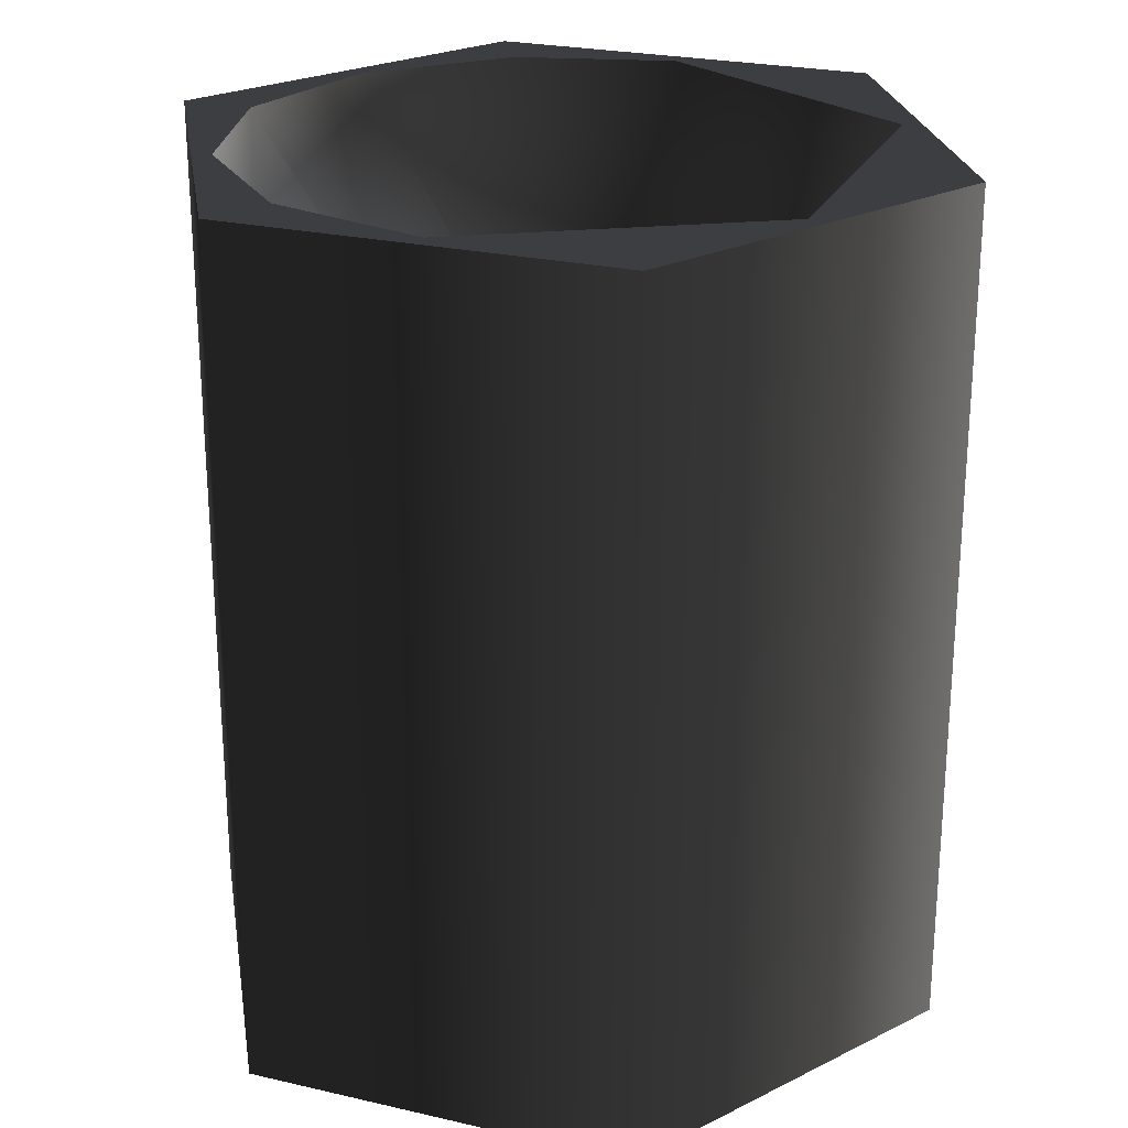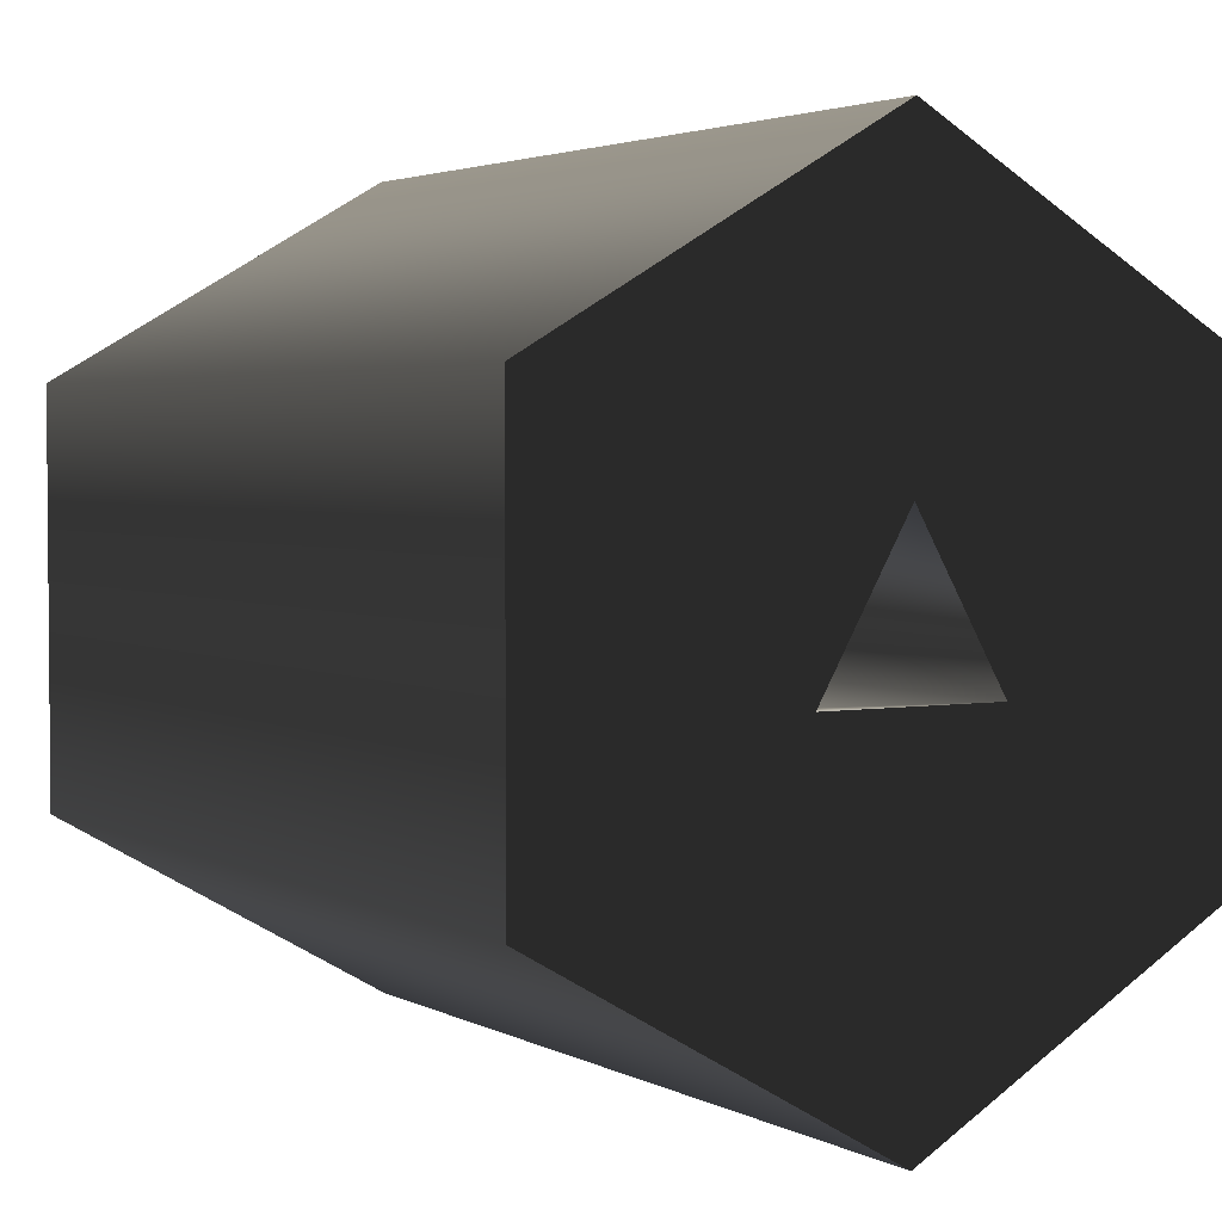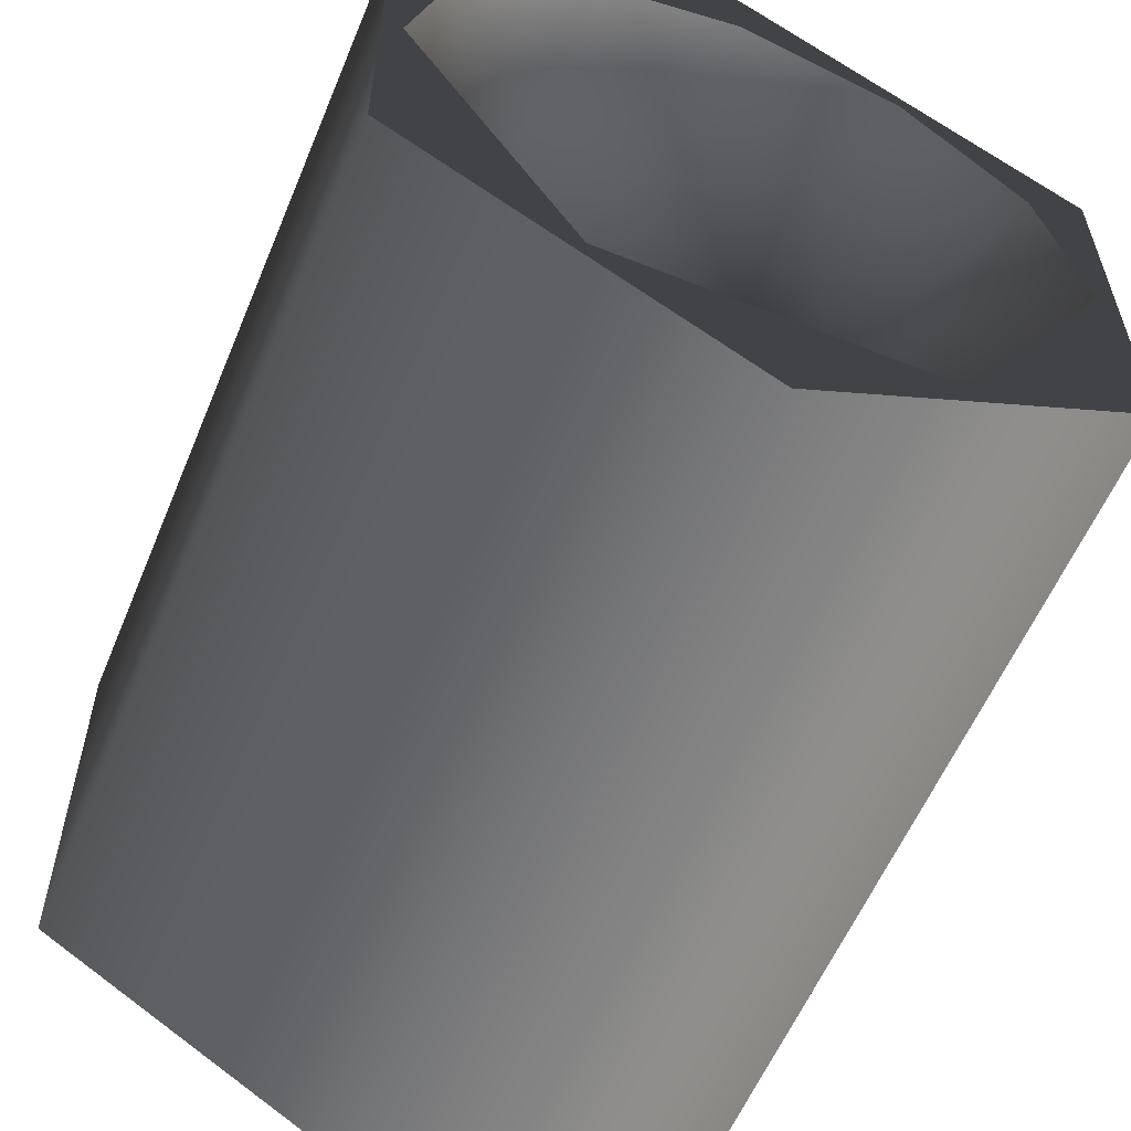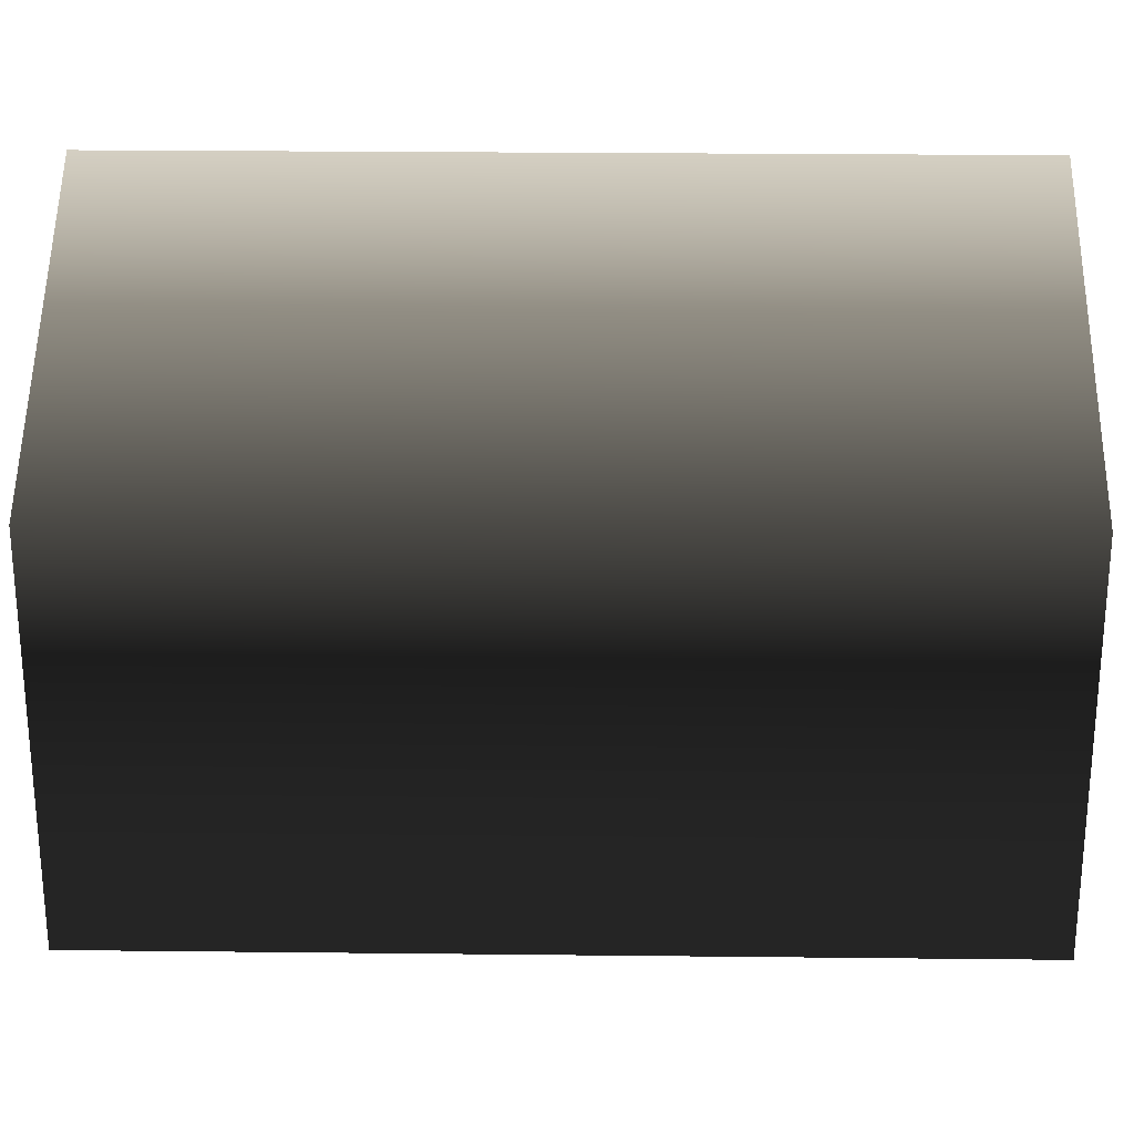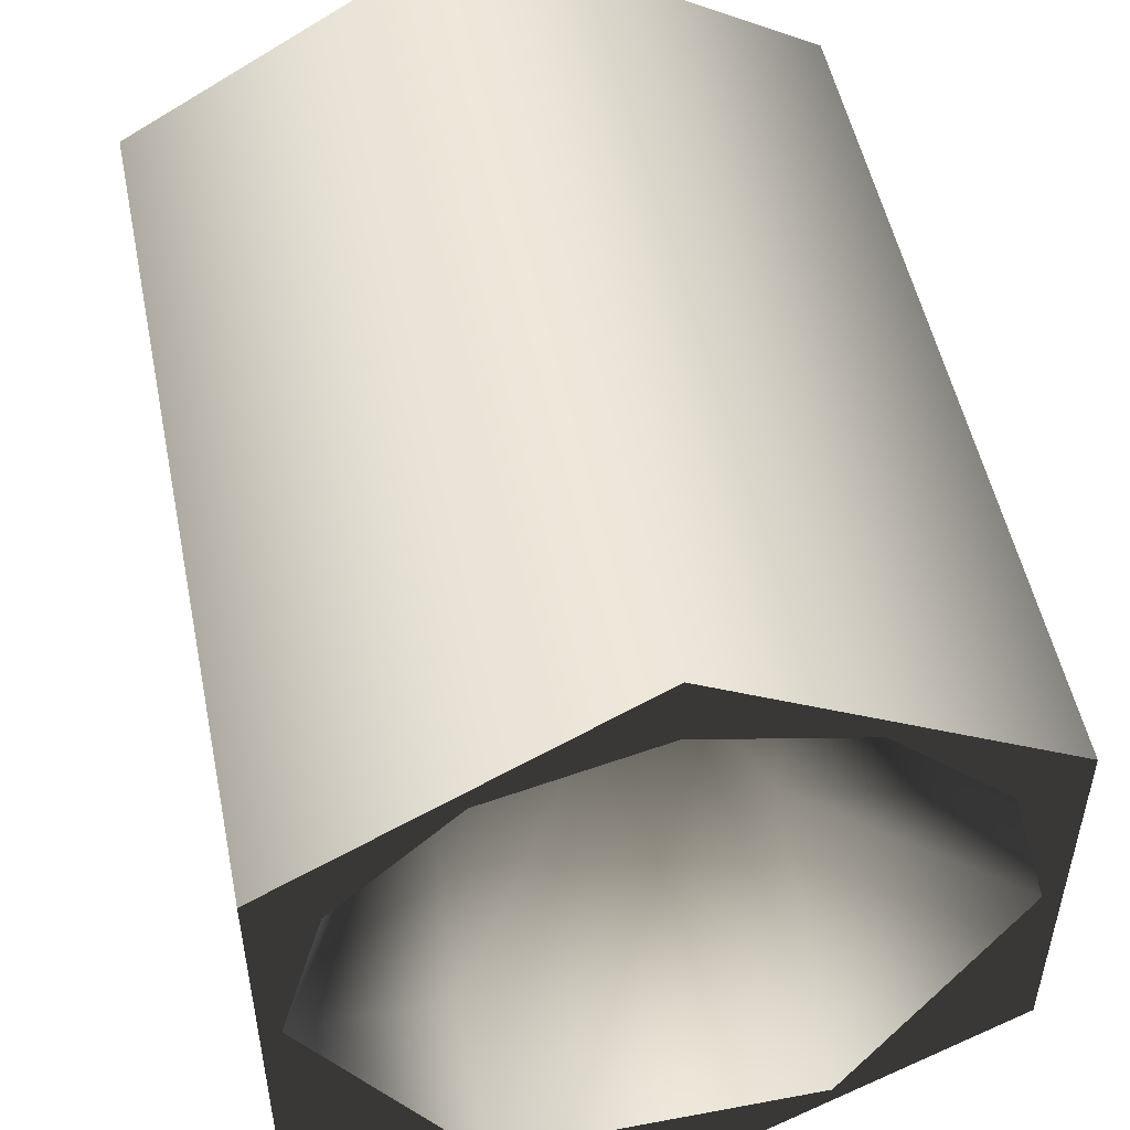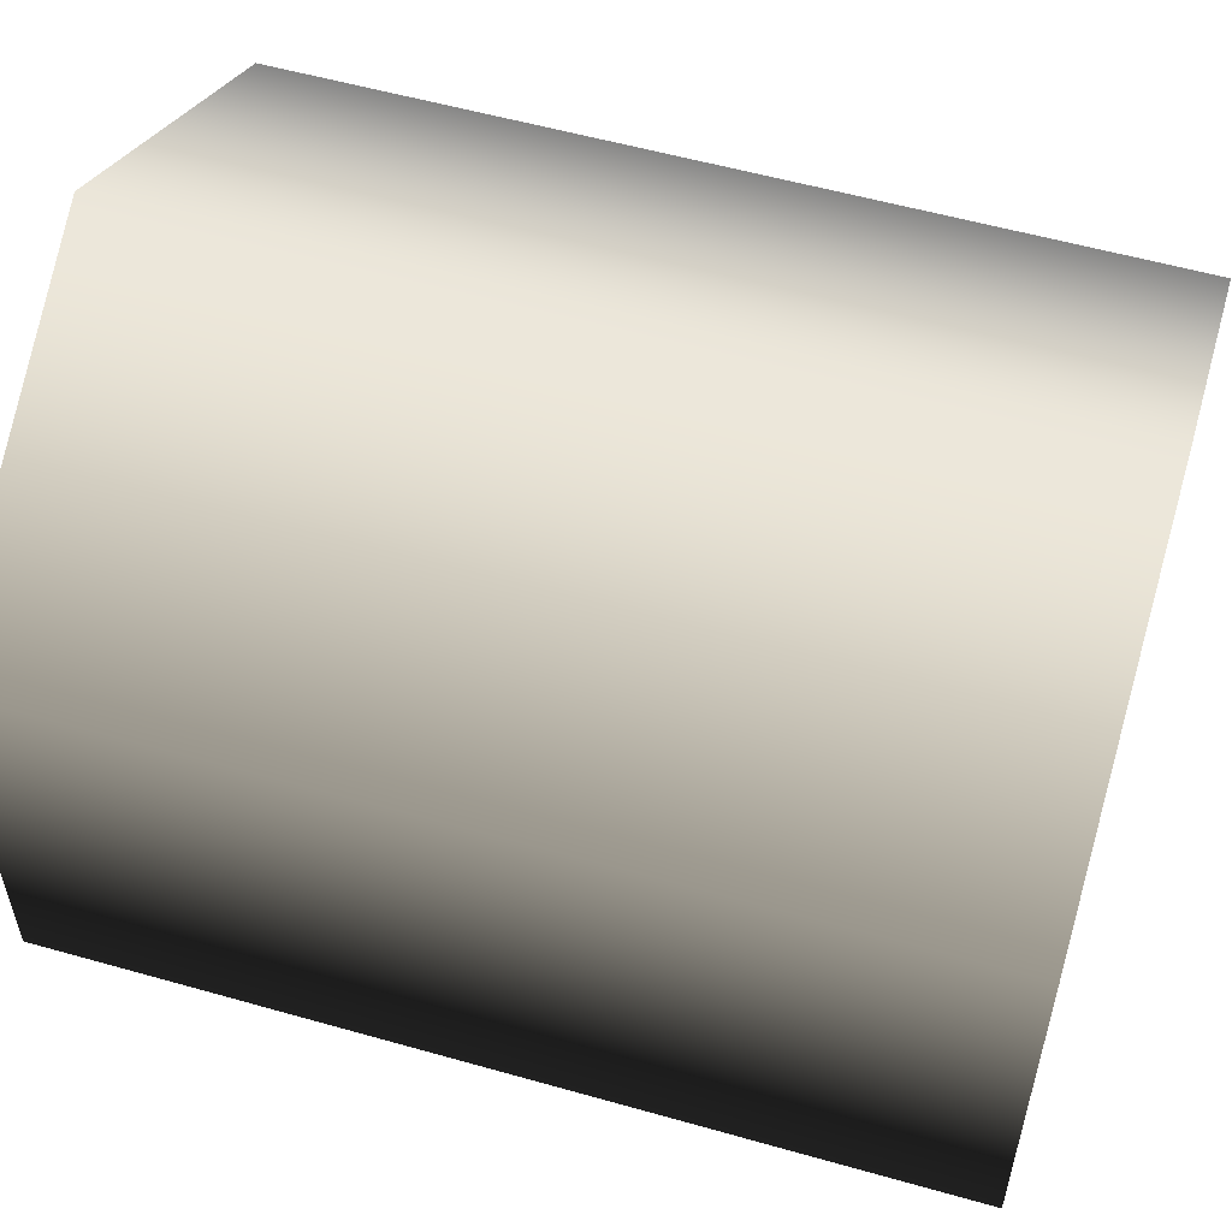
<metadata>
{"format":"obj","ext":"obj","renderer":"f3d","projection":"perspective","resolution":1024,"background":"white","views":[{"elev":24.4,"azim":-69.2,"up":"+Z"},{"elev":3.1,"azim":149.0,"up":"+Y"},{"elev":-58.1,"azim":-22.5,"up":"+Y"},{"elev":25.7,"azim":-89.0,"up":"+Y"},{"elev":51.5,"azim":-11.5,"up":"+Y"},{"elev":55.8,"azim":-73.4,"up":"+Y"}]}
</metadata>
<code>
g Face_1
v 0.1103 -0.1532 -0.0465
v 0.1126 -0.1546 -0.0465
v 0.1126 -0.1574 -0.0465
v 0.1103 -0.1588 -0.0465
v 0.1079 -0.1574 -0.0465
v 0.1079 -0.1546 -0.0465
v 0.1103 -0.1553 -0.0465
v 0.1109 -0.1563 -0.0465
v 0.1096 -0.1563 -0.0465
f 9 4 5
f 9 5 6
f 8 4 9
f 7 9 6
f 3 4 8
f 1 7 6
f 2 8 7
f 2 3 8
f 2 7 1
g Face_2
v 0.1103 -0.1537 -0.0405
v 0.1114 -0.1541 -0.0405
v 0.1122 -0.1549 -0.0405
v 0.1125 -0.156 -0.0405
v 0.1125 -0.156 -0.0405
v 0.1114 -0.1579 -0.0405
v 0.1091 -0.1579 -0.0405
v 0.108 -0.156 -0.0405
v 0.108 -0.156 -0.0405
v 0.1083 -0.1549 -0.0405
v 0.1091 -0.1541 -0.0405
v 0.1103 -0.1567 -0.04264
v 0.1109 -0.1563 -0.04264
v 0.1109 -0.1557 -0.04264
v 0.1103 -0.1553 -0.04264
v 0.1096 -0.1557 -0.04264
v 0.1096 -0.1563 -0.04264
v 0.1091 -0.1577 -0.04147
v 0.1091 -0.156 -0.04245
v 0.1091 -0.1543 -0.04147
v 0.1114 -0.157 -0.04219
v 0.1114 -0.155 -0.04219
f 19 18 17
f 15 21 16
f 22 21 15
f 10 24 23
f 10 25 24
f 11 10 23
f 13 12 14
f 27 17 16
f 27 21 26
f 27 16 21
f 28 26 25
f 28 19 17
f 28 27 26
f 28 17 27
f 29 20 19
f 29 10 20
f 29 28 25
f 29 25 10
f 29 19 28
f 30 15 14
f 30 23 22
f 30 22 15
f 30 14 12
f 31 12 11
f 31 23 30
f 31 11 23
f 31 30 12
g Face_3
v 0.1103 -0.1532 -0.0405
v 0.1126 -0.1546 -0.0405
v 0.1126 -0.1574 -0.0405
v 0.1103 -0.1588 -0.0405
v 0.1079 -0.1574 -0.0405
v 0.1079 -0.1546 -0.0405
v 0.1103 -0.1537 -0.0405
v 0.1114 -0.1541 -0.0405
v 0.1122 -0.1549 -0.0405
v 0.1125 -0.156 -0.0405
v 0.1114 -0.1579 -0.0405
v 0.1091 -0.1579 -0.0405
v 0.108 -0.156 -0.0405
v 0.1083 -0.1549 -0.0405
v 0.1091 -0.1541 -0.0405
f 45 46 37
f 38 32 46
f 44 45 37
f 36 44 37
f 39 32 38
f 43 44 36
f 33 39 40
f 33 32 39
f 41 33 40
f 42 43 35
f 34 41 42
f 34 42 35
f 34 33 41
f 36 35 43
f 32 37 46
g Face_4
v 0.1103 -0.1532 -0.0405
v 0.1126 -0.1546 -0.0405
v 0.1126 -0.1574 -0.0405
v 0.1103 -0.1588 -0.0405
v 0.1079 -0.1574 -0.0405
v 0.1079 -0.1546 -0.0405
v 0.1103 -0.1532 -0.0405
v 0.1103 -0.1532 -0.0465
v 0.1103 -0.1532 -0.0465
v 0.1126 -0.1546 -0.0465
v 0.1126 -0.1574 -0.0465
v 0.1103 -0.1588 -0.0465
v 0.1079 -0.1574 -0.0465
v 0.1079 -0.1546 -0.0465
f 56 47 48
f 56 55 47
f 57 48 49
f 57 56 48
f 58 49 50
f 58 57 49
f 59 50 51
f 59 58 50
f 60 51 52
f 60 59 51
f 54 52 53
f 54 60 52
g Face_5
v 0.1103 -0.1553 -0.04264
v 0.1096 -0.1557 -0.04264
v 0.1096 -0.1563 -0.04264
v 0.1103 -0.1567 -0.04264
v 0.1103 -0.1553 -0.0465
v 0.1103 -0.1553 -0.0465
v 0.1109 -0.1563 -0.0465
v 0.1096 -0.1563 -0.0465
v 0.1103 -0.1553 -0.04264
v 0.1109 -0.1563 -0.04264
v 0.1109 -0.1557 -0.04264
f 66 71 69
f 67 64 70
f 67 70 71
f 67 71 66
f 68 62 63
f 68 63 64
f 68 64 67
f 65 61 62
f 65 62 68

</code>
